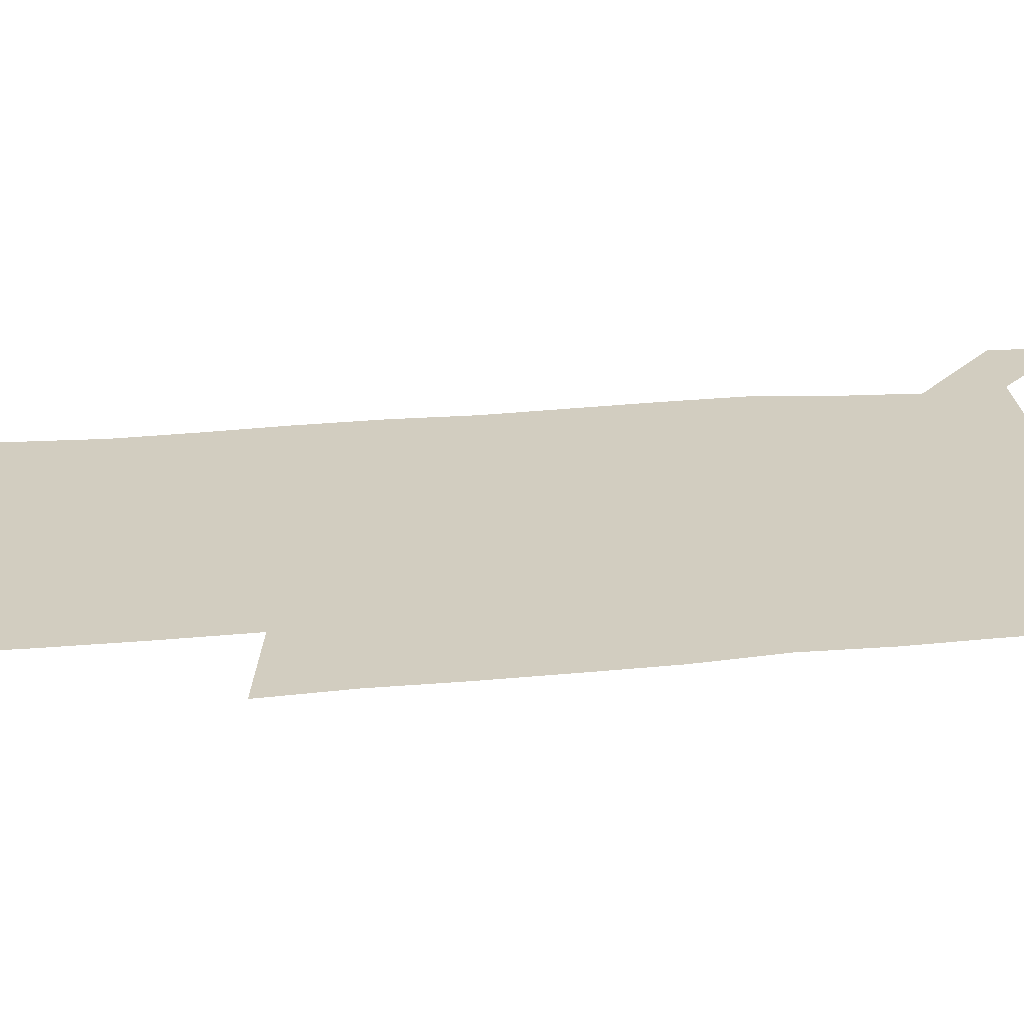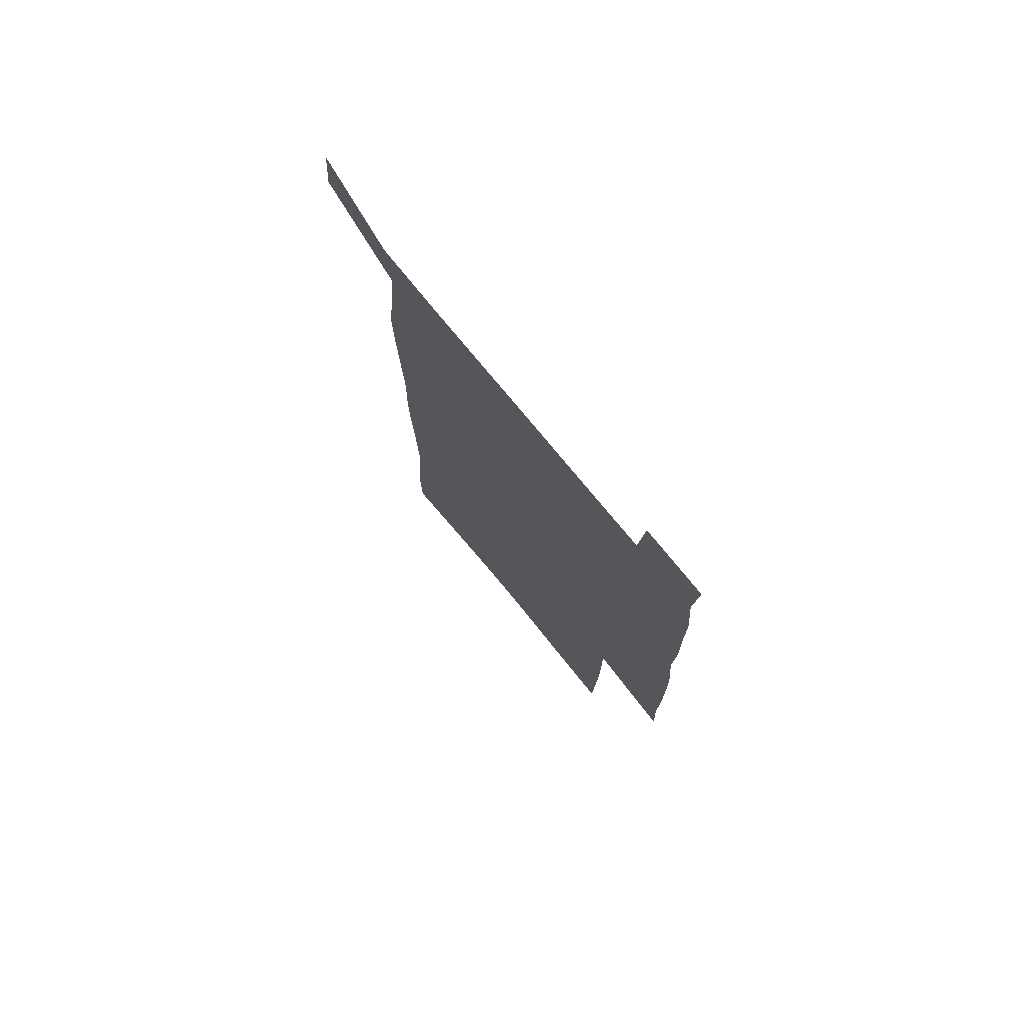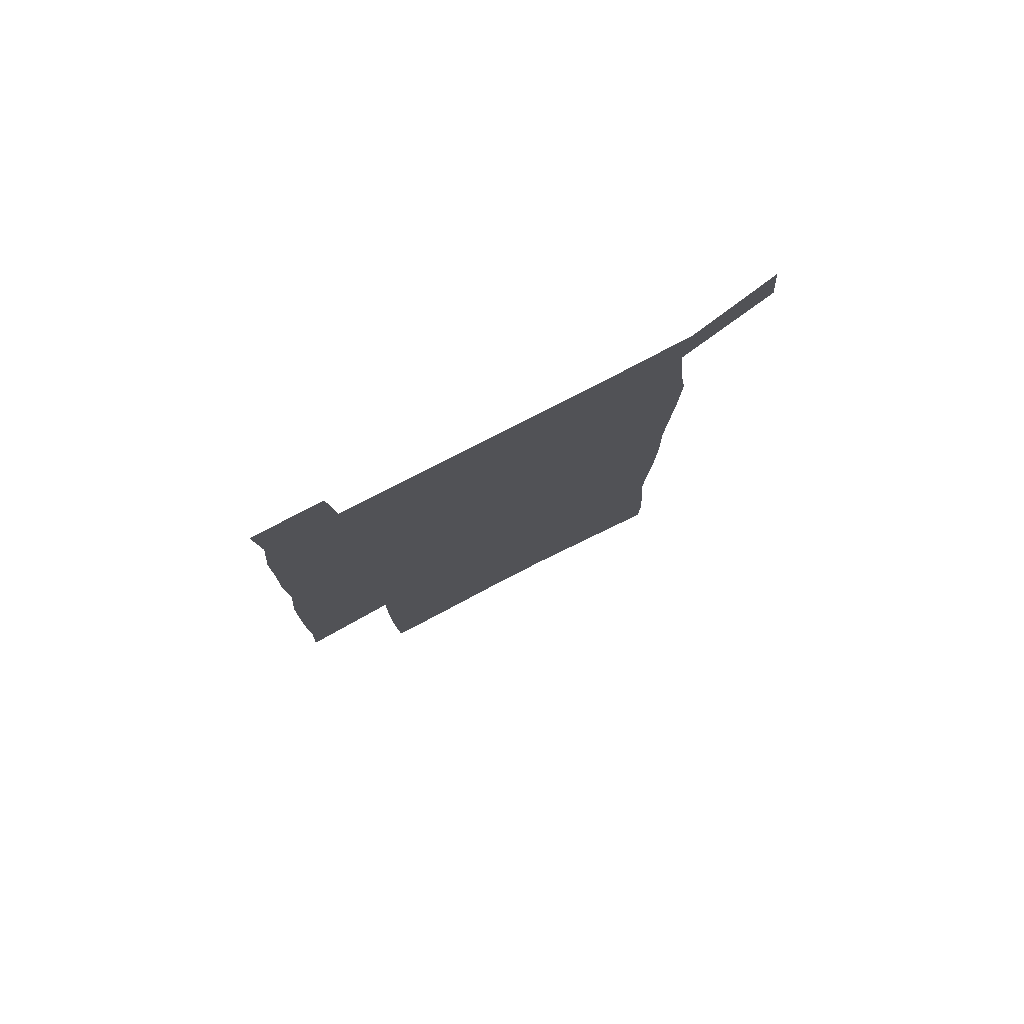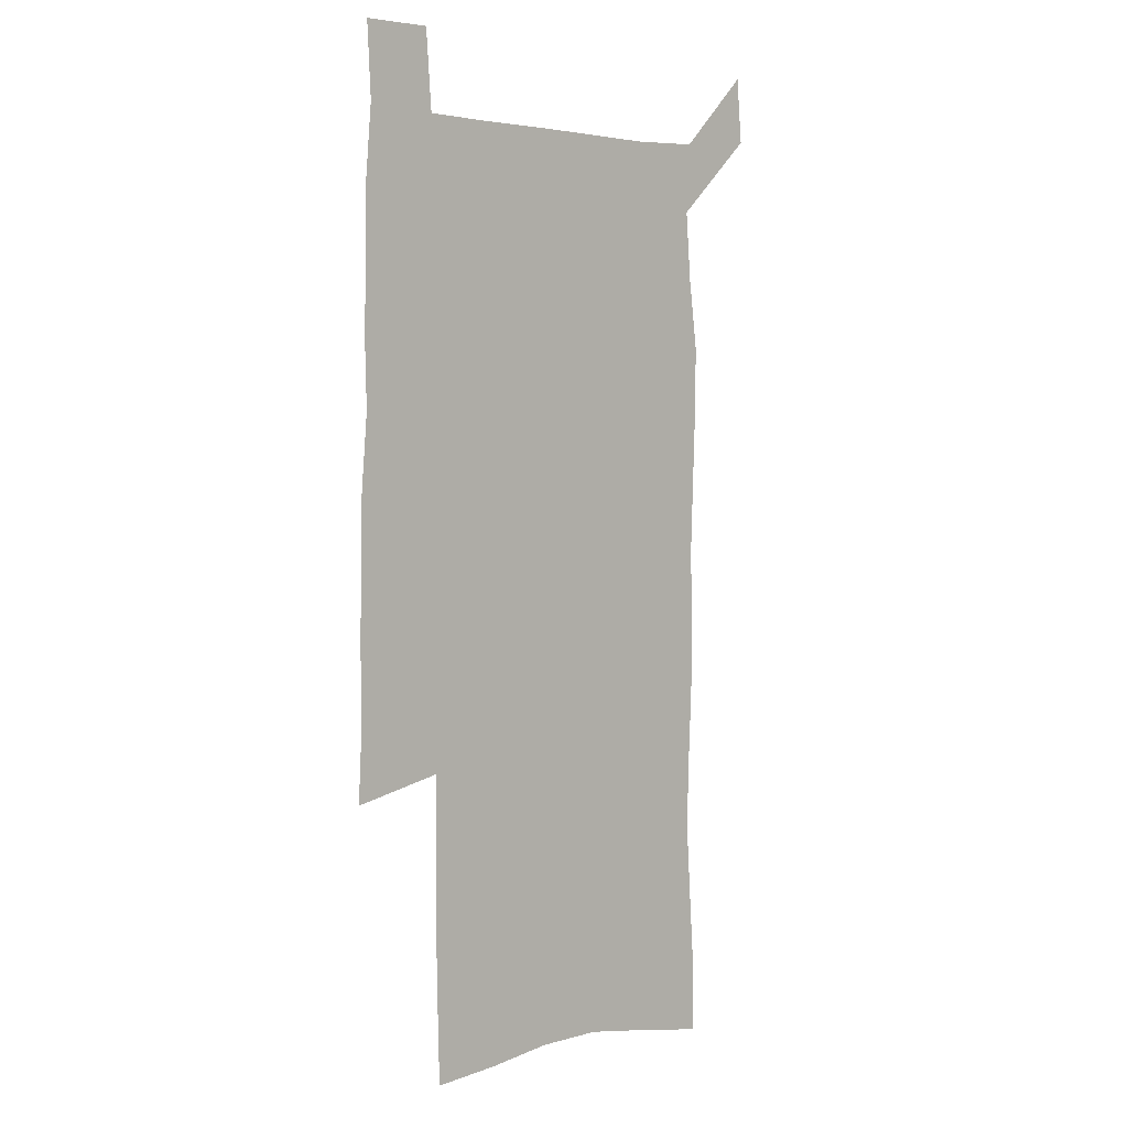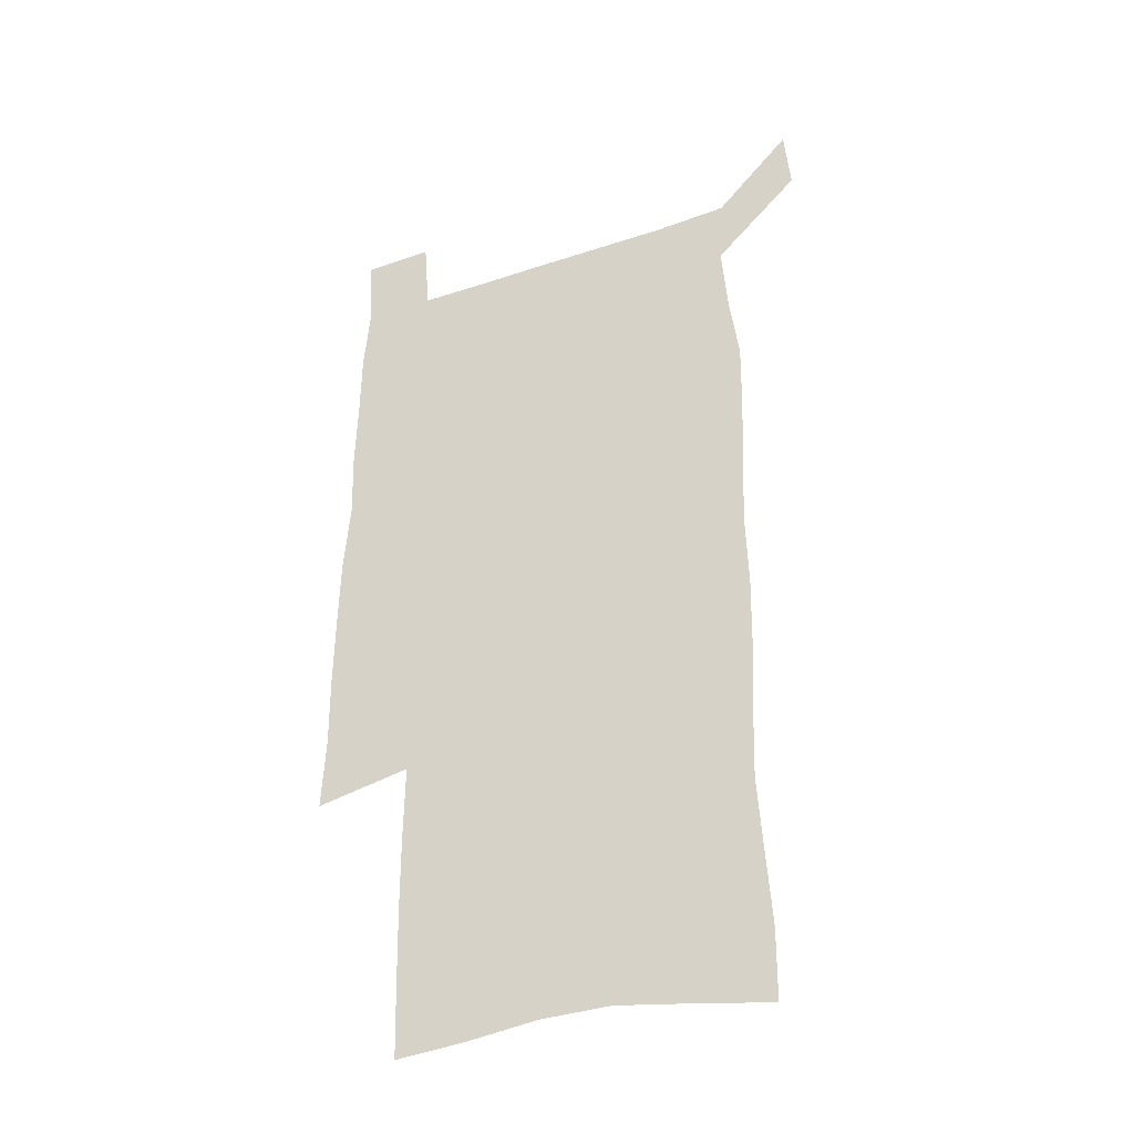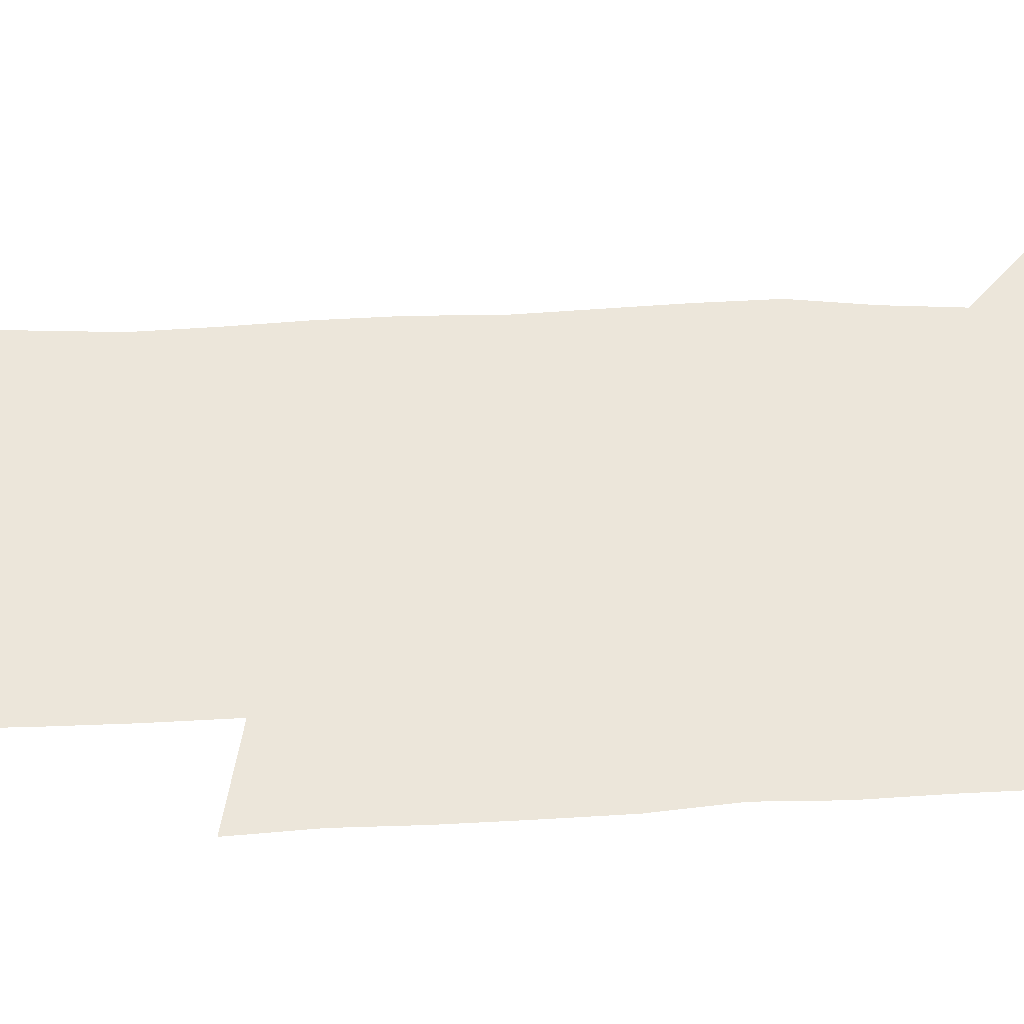
<metadata>
{"format":"obj","ext":"obj","renderer":"f3d","projection":"perspective","resolution":1024,"background":"white","views":[{"elev":24.4,"azim":81.4,"up":"+Z"},{"elev":76.5,"azim":50.6,"up":"+Y"},{"elev":79.8,"azim":152.8,"up":"+Y"},{"elev":3.5,"azim":135.9,"up":"+Y"},{"elev":-36.8,"azim":-156.4,"up":"+Y"},{"elev":54.3,"azim":87.5,"up":"+Z"}]}
</metadata>
<code>
v 445.6 572.7 0
v 448 600.9 0
v 475.9 171 0
v 475.6 200.6 0
v 477.8 232.5 0
v 479.8 264.4 0
v 478.9 294.6 0
v 477.5 324.8 0
v 477 355.6 0
v 478 387.4 0
v 476.8 417.9 0
v 475.6 448.4 0
v 475.2 478.9 0
v 479.2 509.4 0
v 481.5 539 0
v 479.9 568.9 0
v 507 176.6 0
v 513.5 213 0
v 514 242.6 0
v 513.9 272.2 0
v 513.3 301.8 0
v 513.1 331.9 0
v 512.1 361.4 0
v 513.4 392.1 0
v 511.8 421.1 0
v 512.8 450.9 0
v 513.1 480 0
v 512.7 509.2 0
v 512.9 538.1 0
v 511.9 567.4 0
v 539.1 181.9 0
v 541.6 214.7 0
v 543.7 247 0
v 543.4 275.5 0
v 543.4 305.4 0
v 543.1 335 0
v 543.1 364.8 0
v 542.7 393.8 0
v 543.3 423.3 0
v 543 451.8 0
v 542.1 480.6 0
v 543.2 509.3 0
v 542.7 538 0
v 541.6 567.7 0
v 568.5 181.9 0
v 570.3 217.5 0
v 571 248 0
v 571.2 275.3 0
v 571.8 307.2 0
v 571.7 336.6 0
v 571.6 365.9 0
v 571.6 395.1 0
v 571.6 423.7 0
v 571.6 452.5 0
v 572.1 481.3 0
v 572.1 509.4 0
v 572 537.6 0
v 571.2 567.8 0
v 598 178.6 0
v 598.2 215.3 0
v 599.2 245.4 0
v 599.4 277.3 0
v 599.9 306.4 0
v 600.3 335.5 0
v 599.5 366.6 0
v 599.7 395.1 0
v 599.9 423.8 0
v 600.3 452.5 0
v 600.2 481.3 0
v 600.4 509.5 0
v 600.6 538.2 0
v 600.7 567.7 0
v 627.7 176.7 0
v 628.5 209.2 0
v 629.1 240.7 0
v 629.2 272.7 0
v 628.7 304.5 0
v 629.6 334 0
v 629.1 364.1 0
v 629 393.5 0
v 630.3 422.4 0
v 629.7 452 0
v 630.2 481 0
v 631.2 510.2 0
v 630 539.1 0
v 630.1 568.1 0
v 632.7 601.6 0
v 668.7 296.4 0
v 667.1 327.5 0
v 667.4 357.9 0
v 667 388.5 0
v 666.3 419 0
v 663.7 450.2 0
v 664.5 480.4 0
v 663.7 510.5 0
v 663.3 540.4 0
v 660.8 569.8 0
v 662.5 601 0
f 15 16 1
f 1 16 2
f 3 17 4
f 17 18 4
f 4 18 5
f 18 19 5
f 5 19 6
f 19 20 6
f 6 20 7
f 20 21 7
f 7 21 8
f 21 22 8
f 8 22 9
f 22 23 9
f 9 23 10
f 23 24 10
f 10 24 11
f 24 25 11
f 11 25 12
f 25 26 12
f 12 26 13
f 26 27 13
f 13 27 14
f 27 28 14
f 14 28 15
f 28 29 15
f 15 29 16
f 29 30 16
f 17 31 18
f 31 32 18
f 18 32 19
f 32 33 19
f 19 33 20
f 33 34 20
f 20 34 21
f 34 35 21
f 21 35 22
f 35 36 22
f 22 36 23
f 36 37 23
f 23 37 24
f 37 38 24
f 24 38 25
f 38 39 25
f 25 39 26
f 39 40 26
f 26 40 27
f 40 41 27
f 27 41 28
f 41 42 28
f 28 42 29
f 42 43 29
f 29 43 30
f 43 44 30
f 31 45 32
f 45 46 32
f 32 46 33
f 46 47 33
f 33 47 34
f 47 48 34
f 34 48 35
f 48 49 35
f 35 49 36
f 49 50 36
f 36 50 37
f 50 51 37
f 37 51 38
f 51 52 38
f 38 52 39
f 52 53 39
f 39 53 40
f 53 54 40
f 40 54 41
f 54 55 41
f 41 55 42
f 55 56 42
f 42 56 43
f 56 57 43
f 43 57 44
f 57 58 44
f 45 59 46
f 59 60 46
f 46 60 47
f 60 61 47
f 47 61 48
f 61 62 48
f 48 62 49
f 62 63 49
f 49 63 50
f 63 64 50
f 50 64 51
f 64 65 51
f 51 65 52
f 65 66 52
f 52 66 53
f 66 67 53
f 53 67 54
f 67 68 54
f 54 68 55
f 68 69 55
f 55 69 56
f 69 70 56
f 56 70 57
f 70 71 57
f 57 71 58
f 71 72 58
f 59 73 60
f 73 74 60
f 60 74 61
f 74 75 61
f 61 75 62
f 75 76 62
f 62 76 63
f 76 77 63
f 63 77 64
f 77 78 64
f 64 78 65
f 78 79 65
f 65 79 66
f 79 80 66
f 66 80 67
f 80 81 67
f 67 81 68
f 81 82 68
f 68 82 69
f 82 83 69
f 69 83 70
f 83 84 70
f 70 84 71
f 84 85 71
f 71 85 72
f 85 86 72
f 77 88 78
f 88 89 78
f 78 89 79
f 89 90 79
f 79 90 80
f 90 91 80
f 80 91 81
f 91 92 81
f 81 92 82
f 92 93 82
f 82 93 83
f 93 94 83
f 83 94 84
f 94 95 84
f 84 95 85
f 95 96 85
f 85 96 86
f 96 97 86
f 86 97 87
f 97 98 87

</code>
